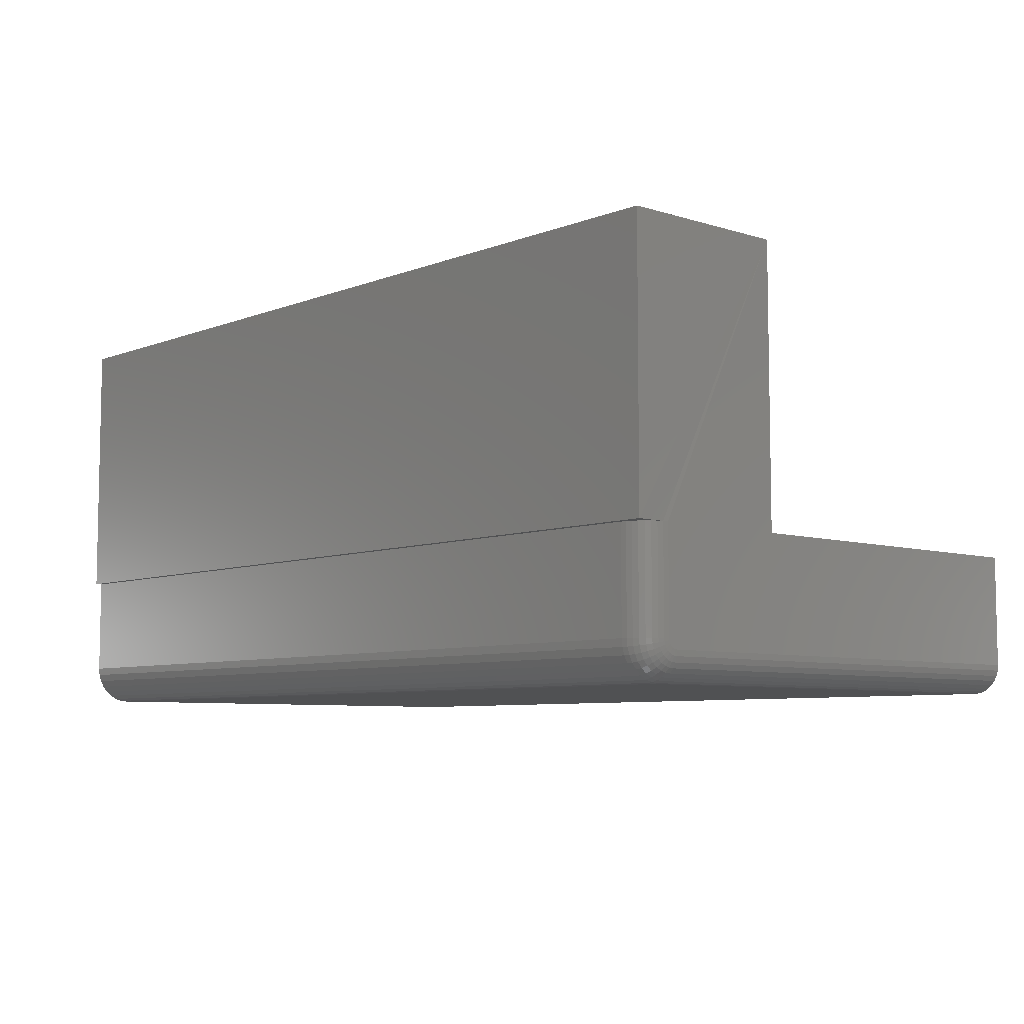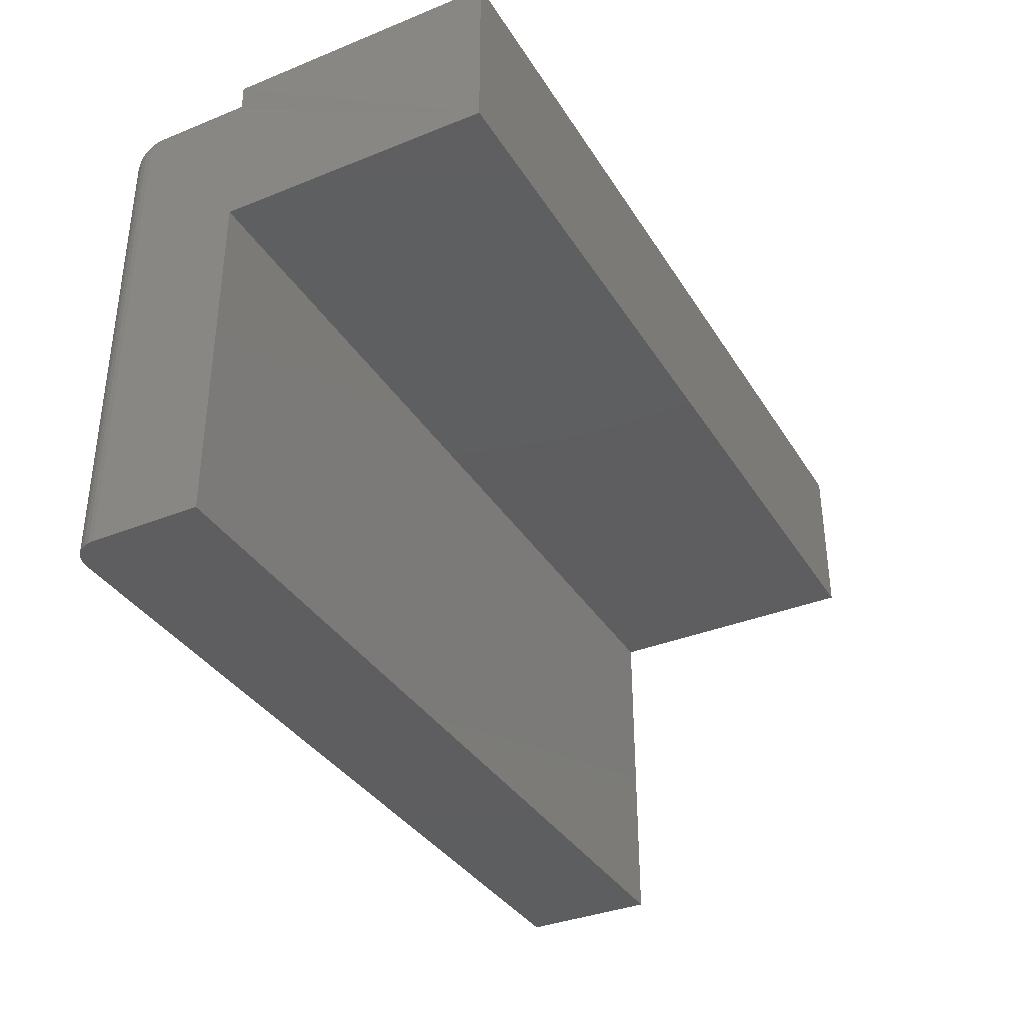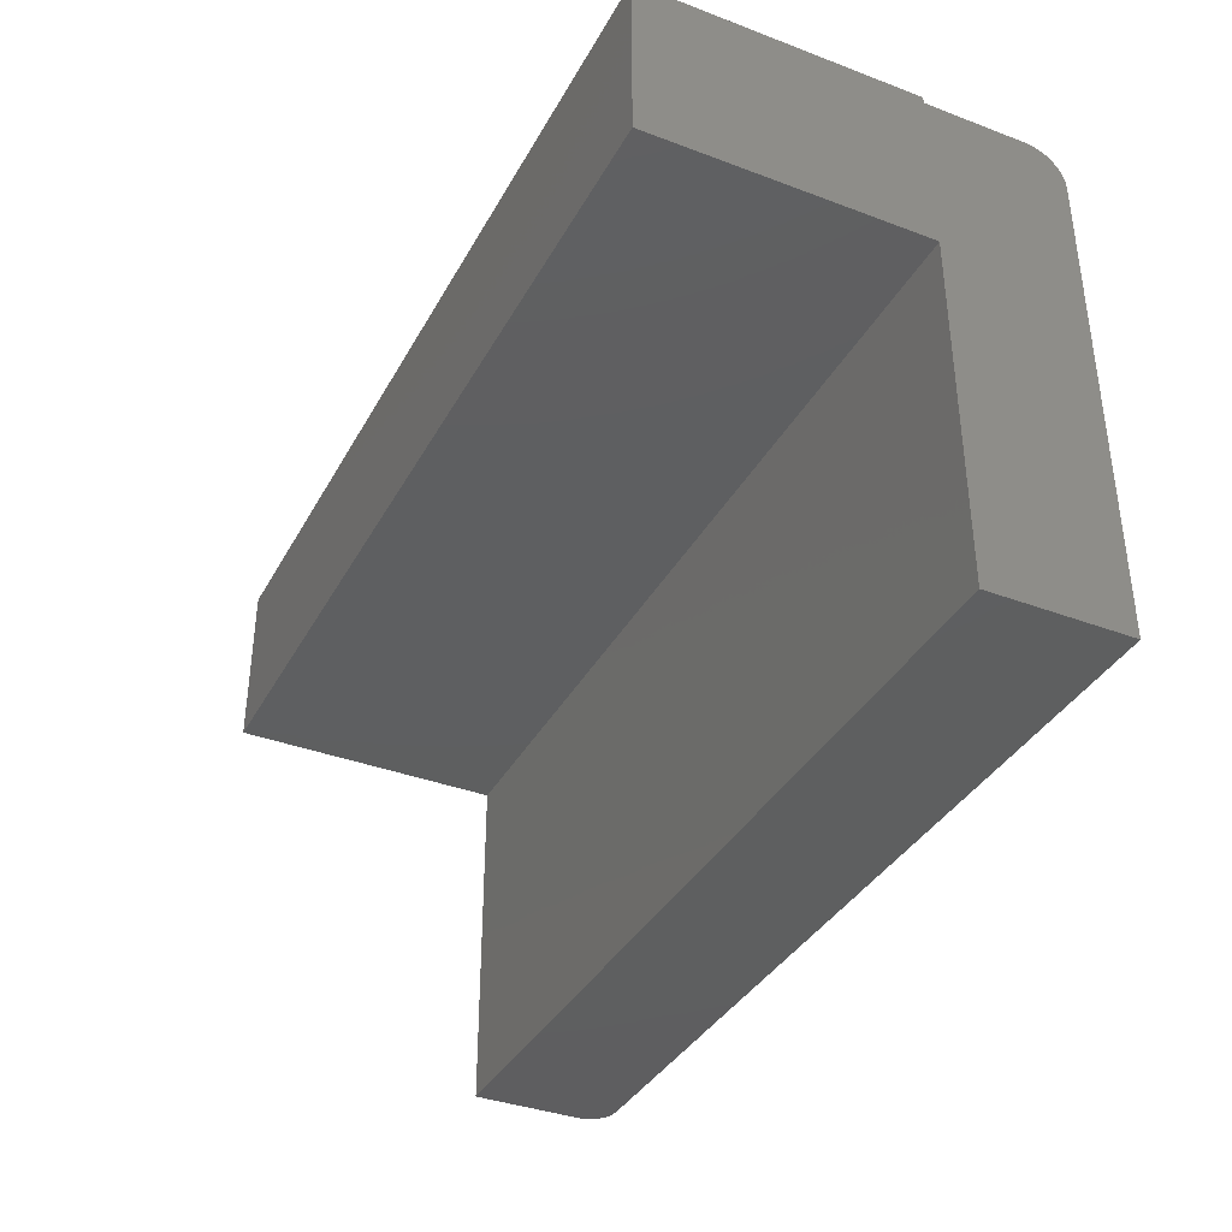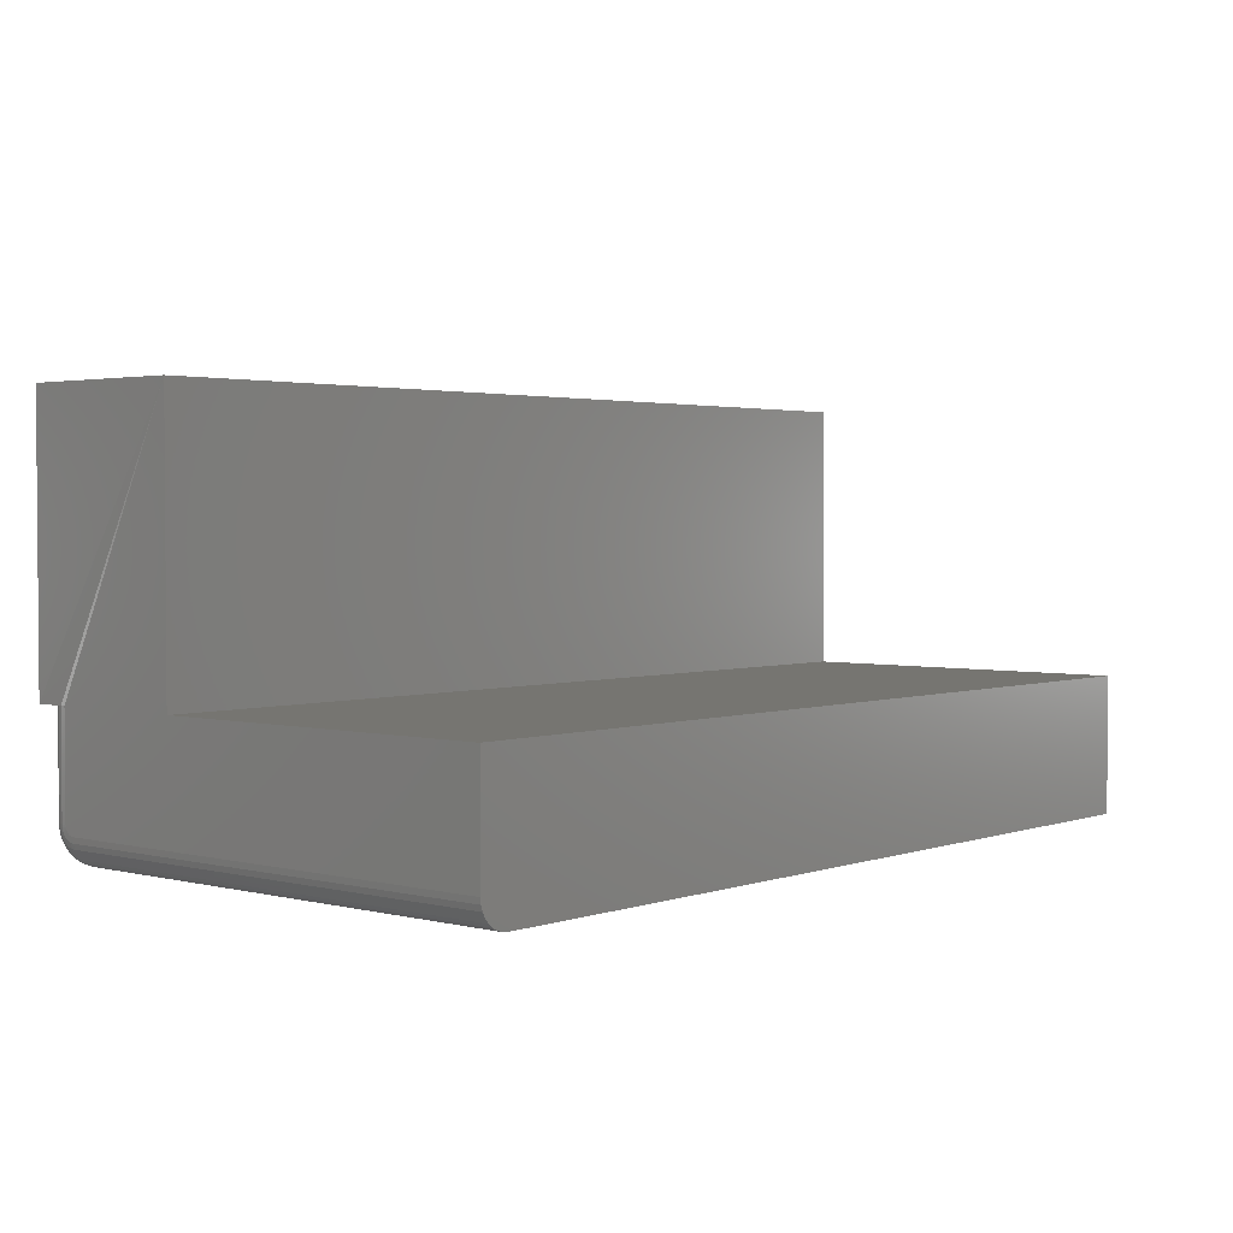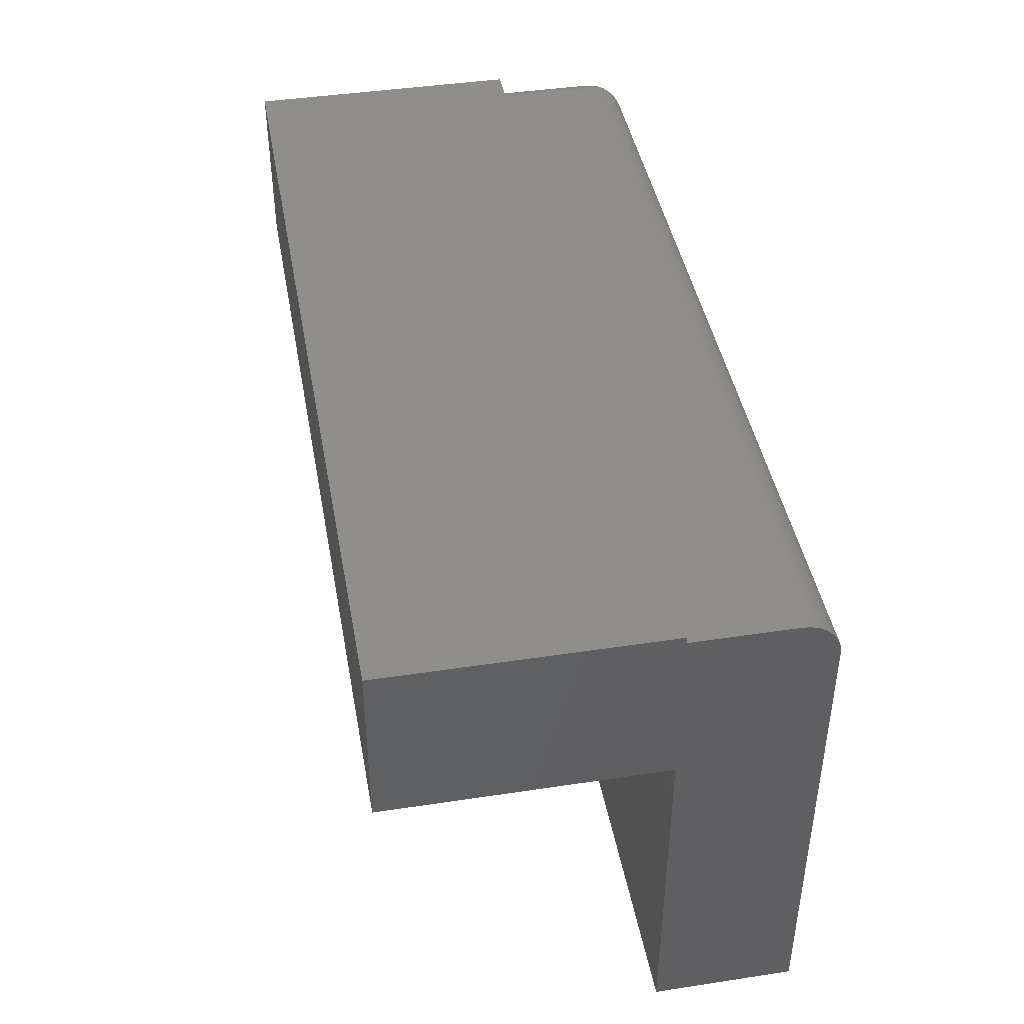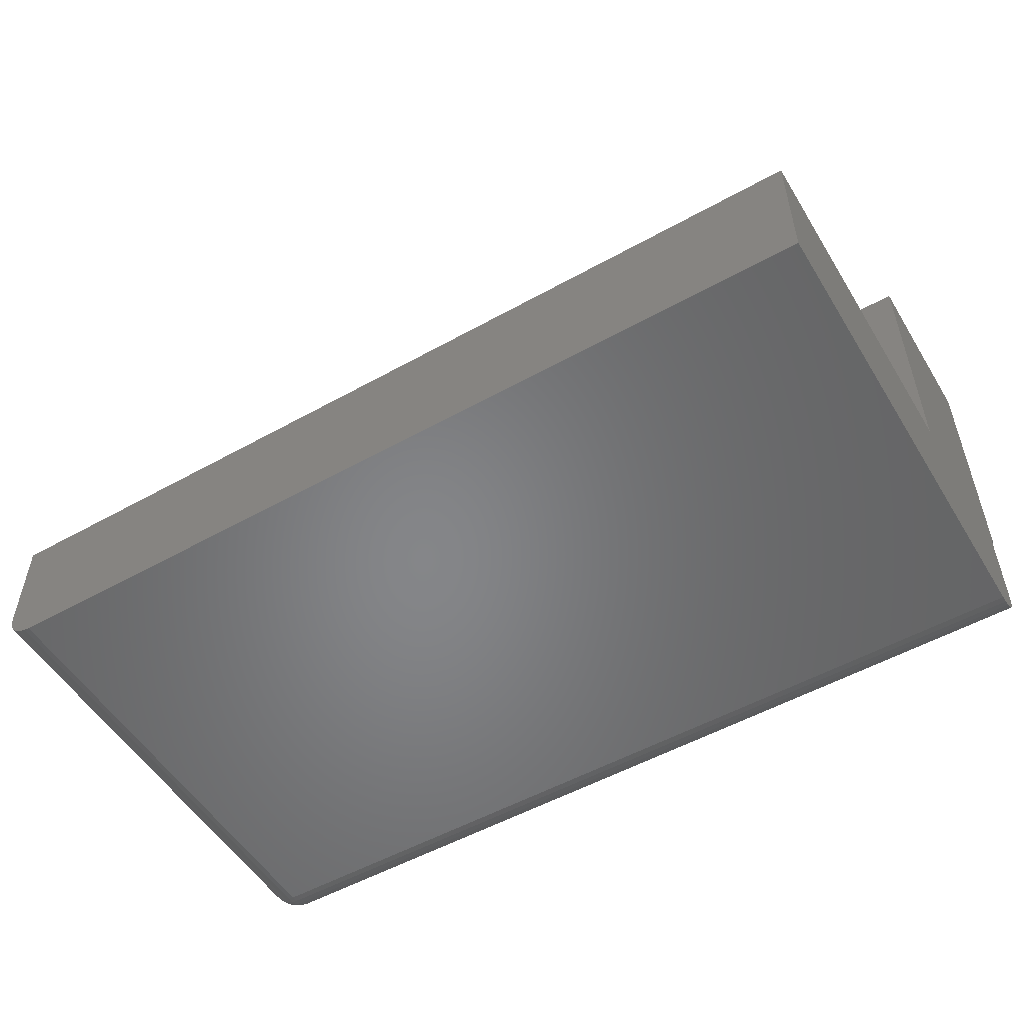
<metadata>
{"format":"stl","ext":"stl","renderer":"f3d","projection":"perspective","resolution":1024,"background":"white","views":[{"elev":-6.9,"azim":-131.9,"up":"+Z"},{"elev":-35.8,"azim":-62.1,"up":"+Y"},{"elev":-37.0,"azim":64.1,"up":"+Y"},{"elev":2.5,"azim":-49.4,"up":"+Z"},{"elev":43.0,"azim":79.8,"up":"+Y"},{"elev":-52.9,"azim":30.9,"up":"+Z"}]}
</metadata>
<code>
# stl→obj: 120 verts, 236 faces
v -0.7491 0.4266 0.2266
v -0.75 0.1953 0.6719
v -0.75 0.4751 0.2266
v -0.75 0.4174 0.2266
v -0.75 0.4174 0.0625
v -0.75 0.4162 0.05652
v -0.75 0.4171 0.05945
v -0.75 0.4148 0.05382
v -0.75 0.4129 0.05145
v -0.75 0.4105 0.04951
v -0.75 0.4078 0.04806
v -0.75 0.4049 0.04718
v -0.75 0.4018 0.04688
v -0.75 0.1953 0.2266
v -0.75 0.4751 0.6719
v -0.75 -0.375 0.2266
v -0.75 -0.375 0.04688
v 0.7266 0.4643 0.2266
v 0.7266 0.4751 0.2266
v 0.7266 0.4751 0.6719
v 0.7266 0.1953 0.6719
v 0.7266 0.1953 0.2266
v 0.7266 0.4018 0
v 0.7266 0.414 0.001201
v 0.7266 0.4257 0.004758
v 0.7266 0.4365 0.01053
v 0.7266 0.446 0.01831
v 0.7266 0.4538 0.02778
v 0.7266 0.4596 0.03858
v 0.7266 0.4631 0.05031
v 0.7266 0.4643 0.0625
v 0.7266 -0.375 0.2266
v 0.7266 -0.375 0
v -0.7031 0.4643 0.2266
v -0.7123 0.4634 0.2266
v -0.7211 0.4607 0.2266
v -0.7292 0.4564 0.2266
v -0.7363 0.4506 0.2266
v -0.7421 0.4435 0.2266
v -0.7464 0.4354 0.2266
v -0.7491 0.4266 0.0625
v -0.7464 0.4354 0.0625
v -0.7421 0.4435 0.0625
v -0.7363 0.4506 0.0625
v -0.7292 0.4564 0.0625
v -0.7211 0.4607 0.0625
v -0.7123 0.4634 0.0625
v -0.7031 0.4643 0.0625
v -0.7031 0.4018 0
v -0.7031 0.414 0.001201
v -0.7031 0.4257 0.004758
v -0.7031 0.4365 0.01053
v -0.7031 0.446 0.01831
v -0.7031 0.4538 0.02778
v -0.7031 0.4596 0.03858
v -0.7031 0.4631 0.05031
v -0.7031 -0.375 0
v -0.7464 -0.375 0.02894
v -0.7491 -0.375 0.03773
v -0.7363 -0.375 0.01373
v -0.7292 -0.375 0.0079
v -0.7211 -0.375 0.003568
v -0.7123 -0.375 0.0009007
v -0.7421 -0.375 0.02083
v -0.7123 0.4018 0.0009007
v -0.7211 0.4018 0.003568
v -0.7292 0.4018 0.0079
v -0.7363 0.4018 0.01373
v -0.7421 0.4018 0.02083
v -0.7464 0.4018 0.02894
v -0.7491 0.4018 0.03773
v -0.7491 0.4066 0.03821
v -0.7464 0.4084 0.02958
v -0.7421 0.4099 0.02163
v -0.7363 0.4113 0.01467
v -0.7292 0.4125 0.008949
v -0.7211 0.4133 0.004701
v -0.7123 0.4138 0.002084
v -0.7491 0.4261 0.05767
v -0.7464 0.4347 0.05595
v -0.7421 0.4427 0.05437
v -0.7363 0.4496 0.05299
v -0.7292 0.4554 0.05185
v -0.7211 0.4596 0.051
v -0.7123 0.4622 0.05048
v -0.7491 0.4247 0.05302
v -0.7464 0.4328 0.04966
v -0.7421 0.4403 0.04655
v -0.7363 0.4469 0.04384
v -0.7292 0.4523 0.04161
v -0.7211 0.4563 0.03995
v -0.7123 0.4587 0.03893
v -0.7491 0.4224 0.04874
v -0.7464 0.4297 0.04385
v -0.7421 0.4365 0.03935
v -0.7363 0.4424 0.0354
v -0.7292 0.4472 0.03217
v -0.7211 0.4508 0.02976
v -0.7123 0.453 0.02828
v -0.7491 0.4193 0.04499
v -0.7464 0.4255 0.03877
v -0.7421 0.4313 0.03304
v -0.7363 0.4363 0.02801
v -0.7292 0.4404 0.02389
v -0.7211 0.4435 0.02083
v -0.7123 0.4454 0.01894
v -0.7491 0.4156 0.0419
v -0.7464 0.4205 0.03459
v -0.7421 0.425 0.02785
v -0.7363 0.4289 0.02195
v -0.7292 0.4321 0.0171
v -0.7211 0.4345 0.0135
v -0.7123 0.436 0.01128
v -0.7491 0.4113 0.03962
v -0.7464 0.4147 0.03149
v -0.7421 0.4178 0.024
v -0.7363 0.4205 0.01744
v -0.7292 0.4227 0.01206
v -0.7211 0.4244 0.008054
v -0.7123 0.4254 0.00559
f 1 2 3
f 2 1 4
f 5 6 4
f 5 7 6
f 2 4 6
f 2 6 8
f 2 8 9
f 2 9 10
f 2 10 11
f 2 11 12
f 2 12 13
f 2 13 14
f 2 15 3
f 14 13 16
f 16 13 17
f 18 19 20
f 21 22 23
f 21 23 24
f 21 24 25
f 21 25 26
f 21 26 27
f 21 27 28
f 21 28 29
f 21 29 30
f 21 30 31
f 21 31 18
f 21 18 20
f 22 32 23
f 23 32 33
f 20 19 15
f 15 19 3
f 2 21 15
f 15 21 20
f 34 19 18
f 3 19 34
f 3 34 35
f 3 35 36
f 3 36 37
f 3 37 38
f 3 38 39
f 3 39 40
f 3 40 1
f 16 32 14
f 14 32 22
f 5 4 41
f 41 4 1
f 41 1 42
f 42 1 40
f 42 40 43
f 43 40 39
f 43 39 44
f 44 39 38
f 44 38 45
f 45 38 37
f 45 37 46
f 46 37 36
f 46 36 47
f 47 36 35
f 47 35 48
f 48 35 34
f 18 31 34
f 34 31 48
f 2 14 21
f 21 14 22
f 23 49 24
f 24 49 50
f 24 50 25
f 25 50 51
f 25 51 26
f 26 51 52
f 26 52 27
f 27 52 53
f 27 53 28
f 28 53 54
f 28 54 29
f 29 54 55
f 29 55 30
f 30 55 56
f 30 56 31
f 31 56 48
f 57 49 33
f 33 49 23
f 17 58 16
f 17 59 58
f 60 61 62
f 32 16 63
f 32 63 57
f 32 57 33
f 63 16 58
f 63 58 64
f 63 64 60
f 63 60 62
f 49 57 65
f 65 57 63
f 65 63 66
f 66 63 62
f 66 62 67
f 67 62 61
f 67 61 68
f 68 61 60
f 68 60 69
f 69 60 64
f 69 64 70
f 70 64 58
f 70 58 71
f 71 58 59
f 71 59 13
f 13 59 17
f 13 12 71
f 71 12 72
f 71 72 70
f 70 72 73
f 70 73 69
f 69 73 74
f 69 74 68
f 68 74 75
f 68 75 67
f 67 75 76
f 67 76 66
f 66 76 77
f 66 77 65
f 65 77 78
f 65 78 49
f 49 78 50
f 7 5 79
f 79 5 41
f 79 41 80
f 80 41 42
f 80 42 81
f 81 42 43
f 81 43 82
f 82 43 44
f 82 44 83
f 83 44 45
f 83 45 84
f 84 45 46
f 84 46 85
f 85 46 47
f 85 47 56
f 56 47 48
f 6 7 86
f 86 7 79
f 86 79 87
f 87 79 80
f 87 80 88
f 88 80 81
f 88 81 89
f 89 81 82
f 89 82 90
f 90 82 83
f 90 83 91
f 91 83 84
f 91 84 92
f 92 84 85
f 92 85 55
f 55 85 56
f 8 6 93
f 93 6 86
f 93 86 94
f 94 86 87
f 94 87 95
f 95 87 88
f 95 88 96
f 96 88 89
f 96 89 97
f 97 89 90
f 97 90 98
f 98 90 91
f 98 91 99
f 99 91 92
f 99 92 54
f 54 92 55
f 9 8 100
f 100 8 93
f 100 93 101
f 101 93 94
f 101 94 102
f 102 94 95
f 102 95 103
f 103 95 96
f 103 96 104
f 104 96 97
f 104 97 105
f 105 97 98
f 105 98 106
f 106 98 99
f 106 99 53
f 53 99 54
f 10 9 107
f 107 9 100
f 107 100 108
f 108 100 101
f 108 101 109
f 109 101 102
f 109 102 110
f 110 102 103
f 110 103 111
f 111 103 104
f 111 104 112
f 112 104 105
f 112 105 113
f 113 105 106
f 113 106 52
f 52 106 53
f 11 10 114
f 114 10 107
f 114 107 115
f 115 107 108
f 115 108 116
f 116 108 109
f 116 109 117
f 117 109 110
f 117 110 118
f 118 110 111
f 118 111 119
f 119 111 112
f 119 112 120
f 120 112 113
f 120 113 51
f 51 113 52
f 12 11 72
f 72 11 114
f 72 114 73
f 73 114 115
f 73 115 74
f 74 115 116
f 74 116 75
f 75 116 117
f 75 117 76
f 76 117 118
f 76 118 77
f 77 118 119
f 77 119 78
f 78 119 120
f 78 120 50
f 50 120 51

</code>
